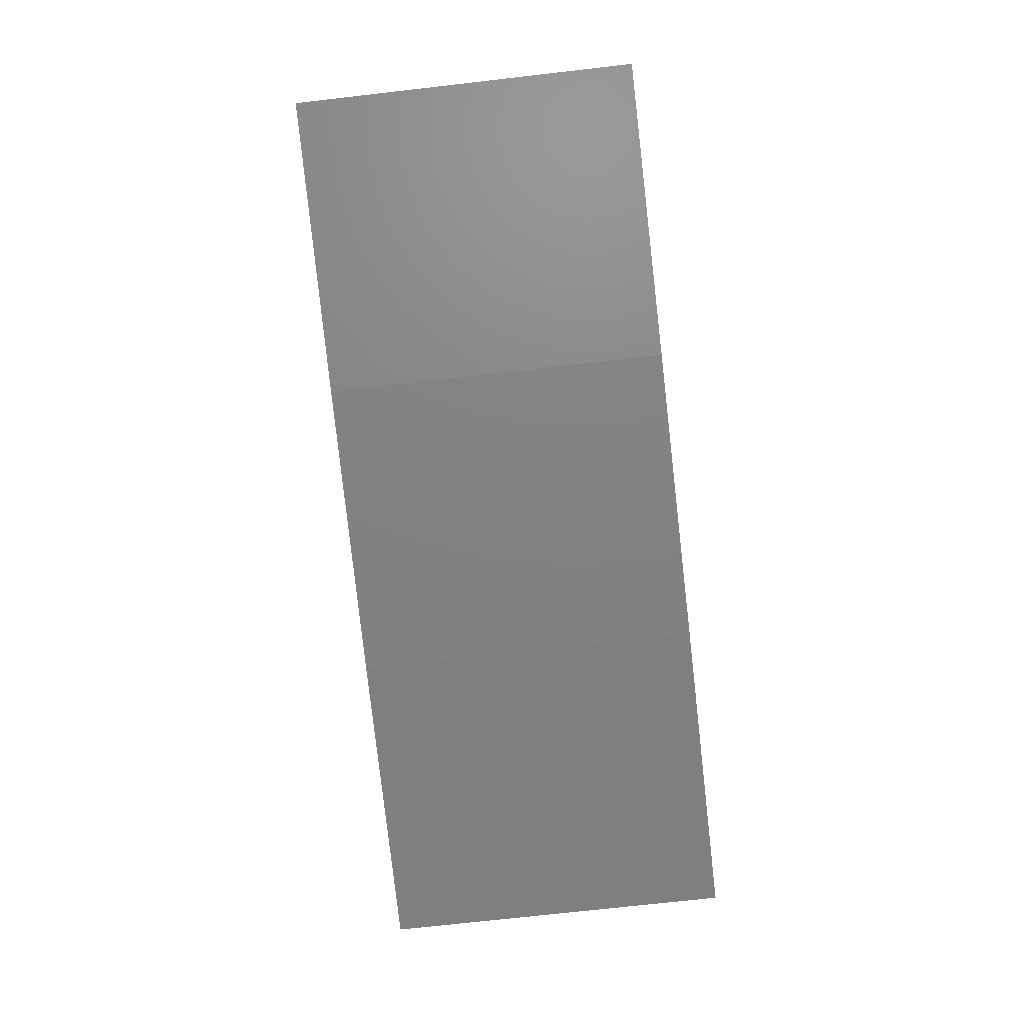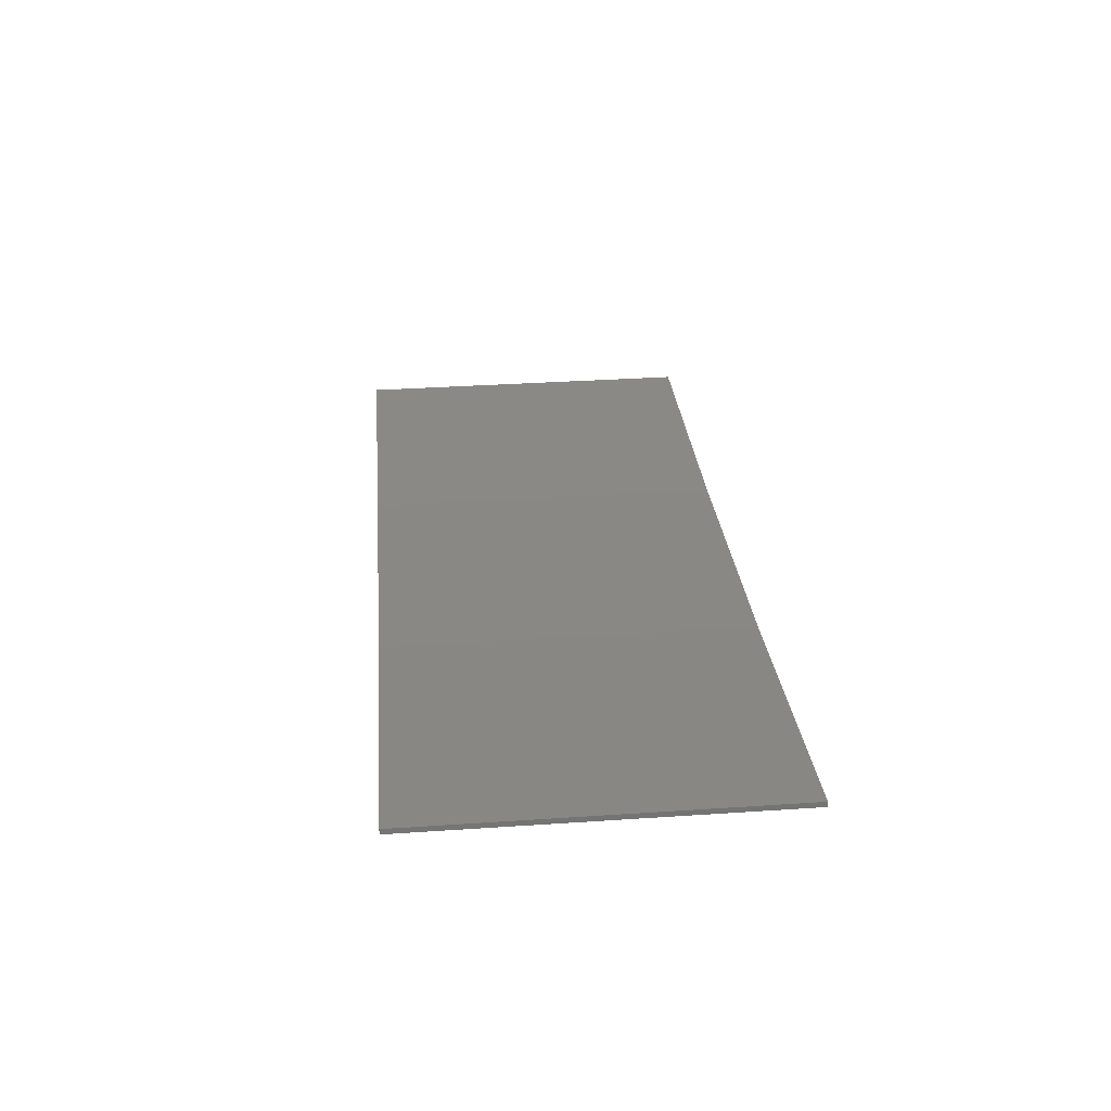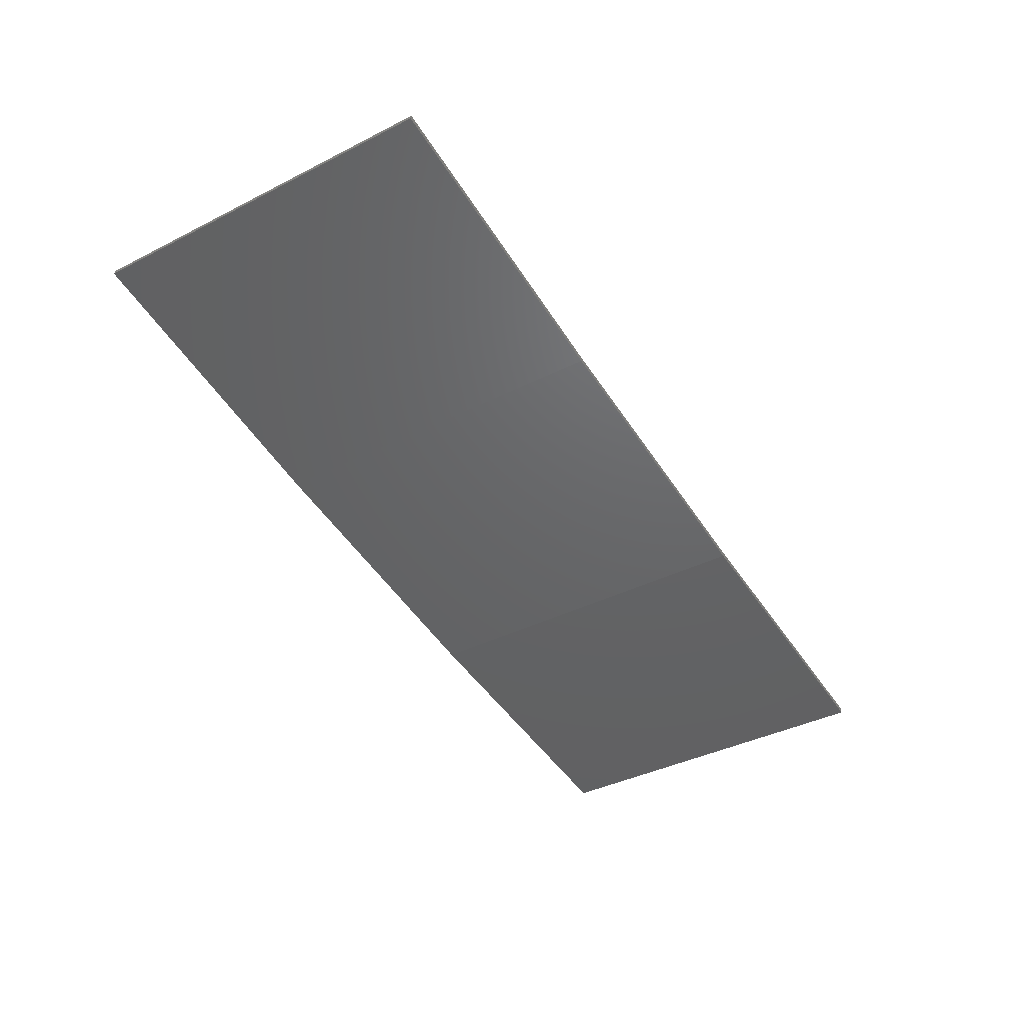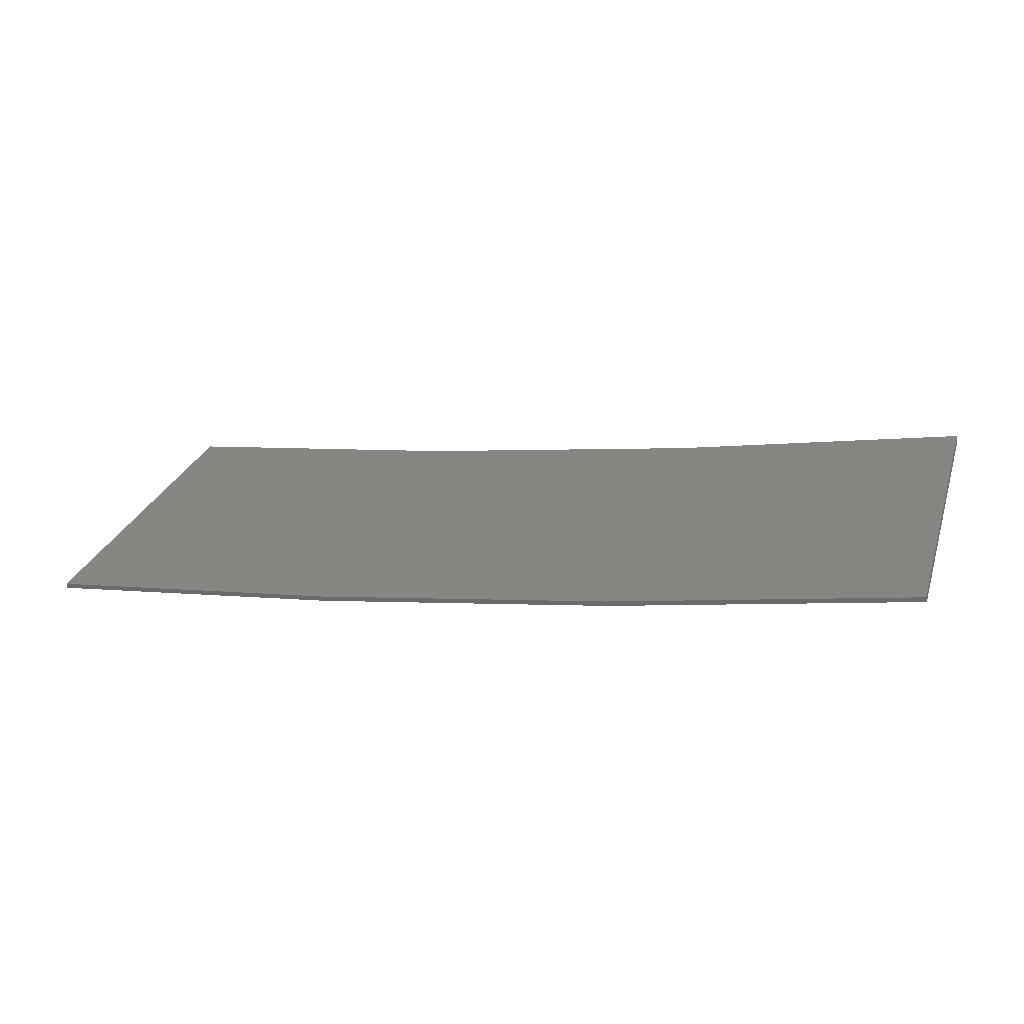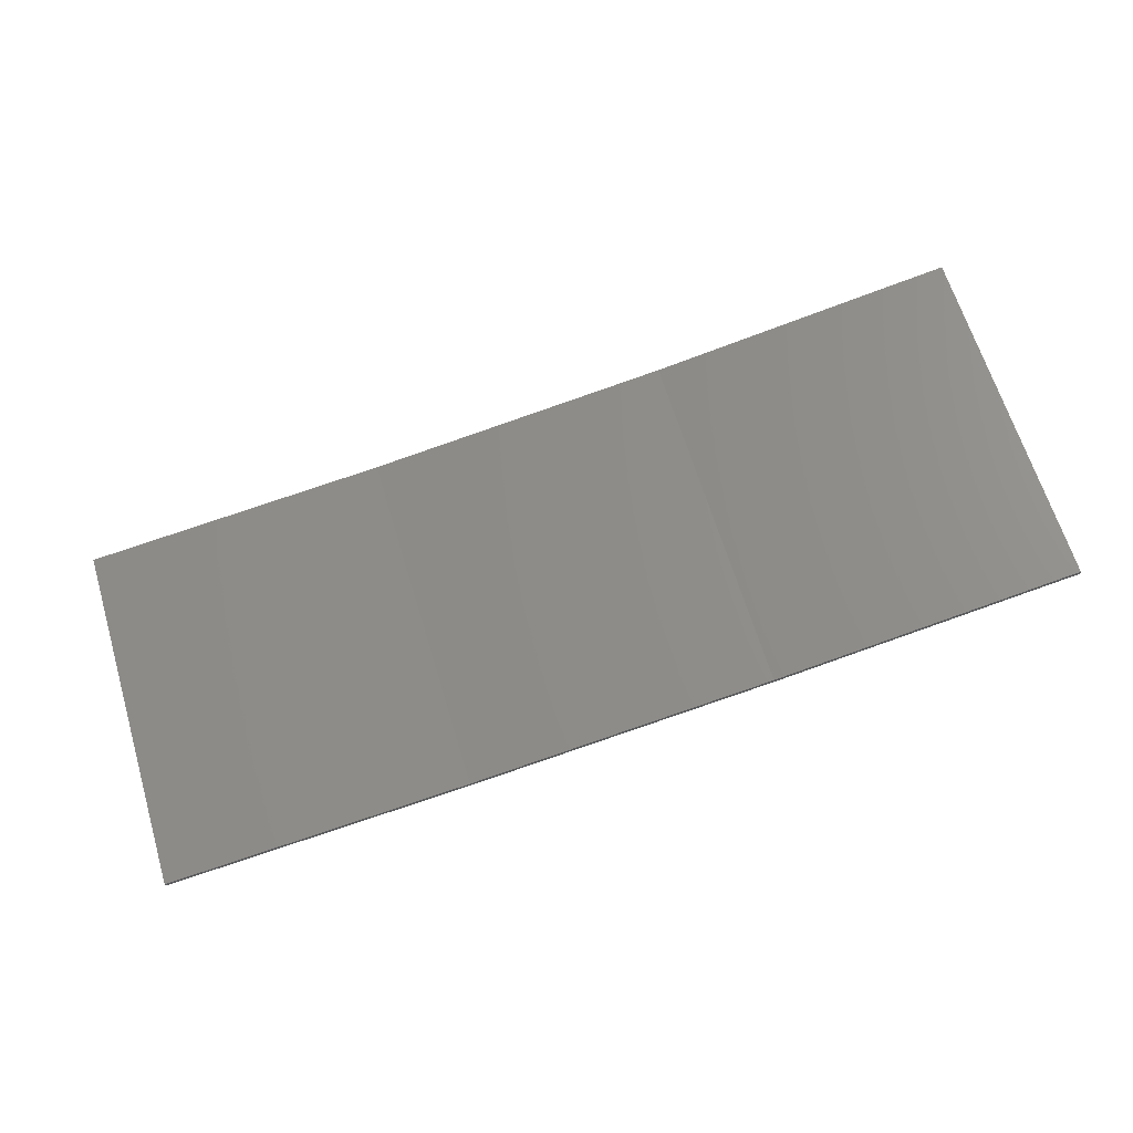
<metadata>
{"format":"stl","ext":"stl","renderer":"f3d","projection":"perspective","resolution":1024,"background":"white","views":[{"elev":-73.0,"azim":96.5,"up":"+Y"},{"elev":36.0,"azim":85.0,"up":"+Y"},{"elev":-39.1,"azim":122.3,"up":"+Y"},{"elev":28.2,"azim":17.1,"up":"+Y"},{"elev":65.0,"azim":-16.8,"up":"+Y"}]}
</metadata>
<code>
# stl→obj: 16 verts, 28 faces
v 9.877 -3.851 381.8
v 9.877 -3.851 378.2
v 12.92 -3.477 378.2
v 12.92 -3.477 381.8
v 15.95 -2.999 378.2
v 15.95 -2.999 381.8
v 18.96 -2.419 378.2
v 18.96 -2.419 381.8
v 18.95 -2.37 378.2
v 18.95 -2.37 381.8
v 9.872 -3.801 378.2
v 12.91 -3.427 381.8
v 12.91 -3.427 378.2
v 15.94 -2.95 378.2
v 9.872 -3.801 381.8
v 15.94 -2.95 381.8
f 1 2 3
f 4 3 5
f 4 1 3
f 6 5 7
f 6 4 5
f 8 6 7
f 8 9 10
f 7 9 8
f 11 12 13
f 13 12 14
f 15 12 11
f 14 16 9
f 12 16 14
f 16 10 9
f 15 11 1
f 11 2 1
f 5 14 9
f 5 9 7
f 3 13 14
f 3 14 5
f 2 11 13
f 2 13 3
f 16 6 10
f 10 6 8
f 12 4 16
f 16 4 6
f 15 1 12
f 12 1 4

</code>
